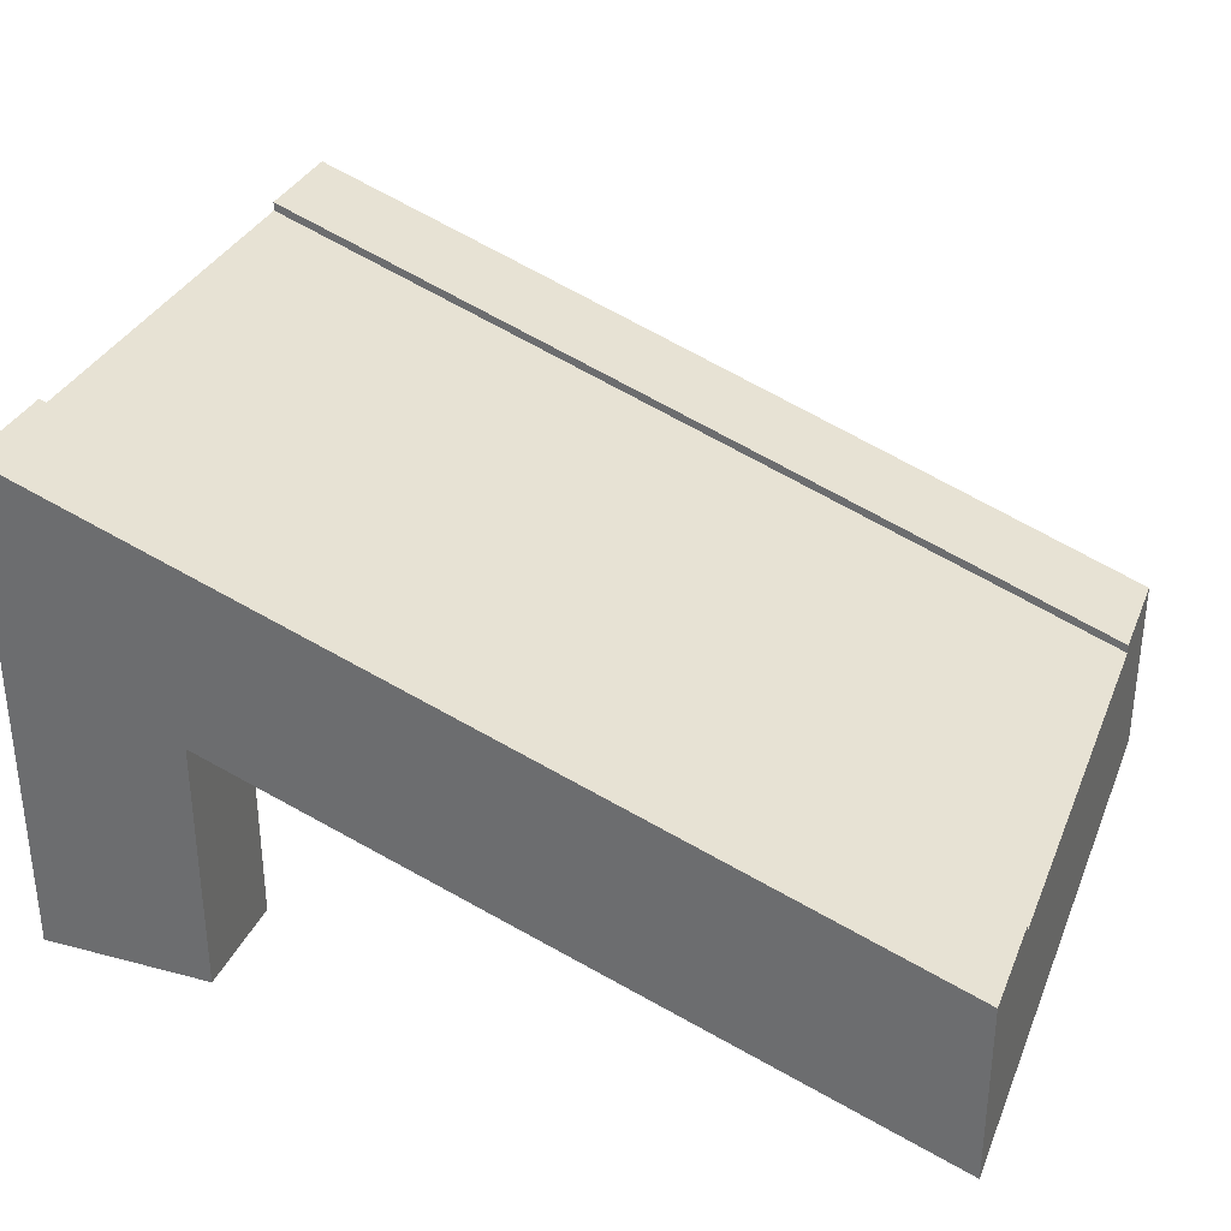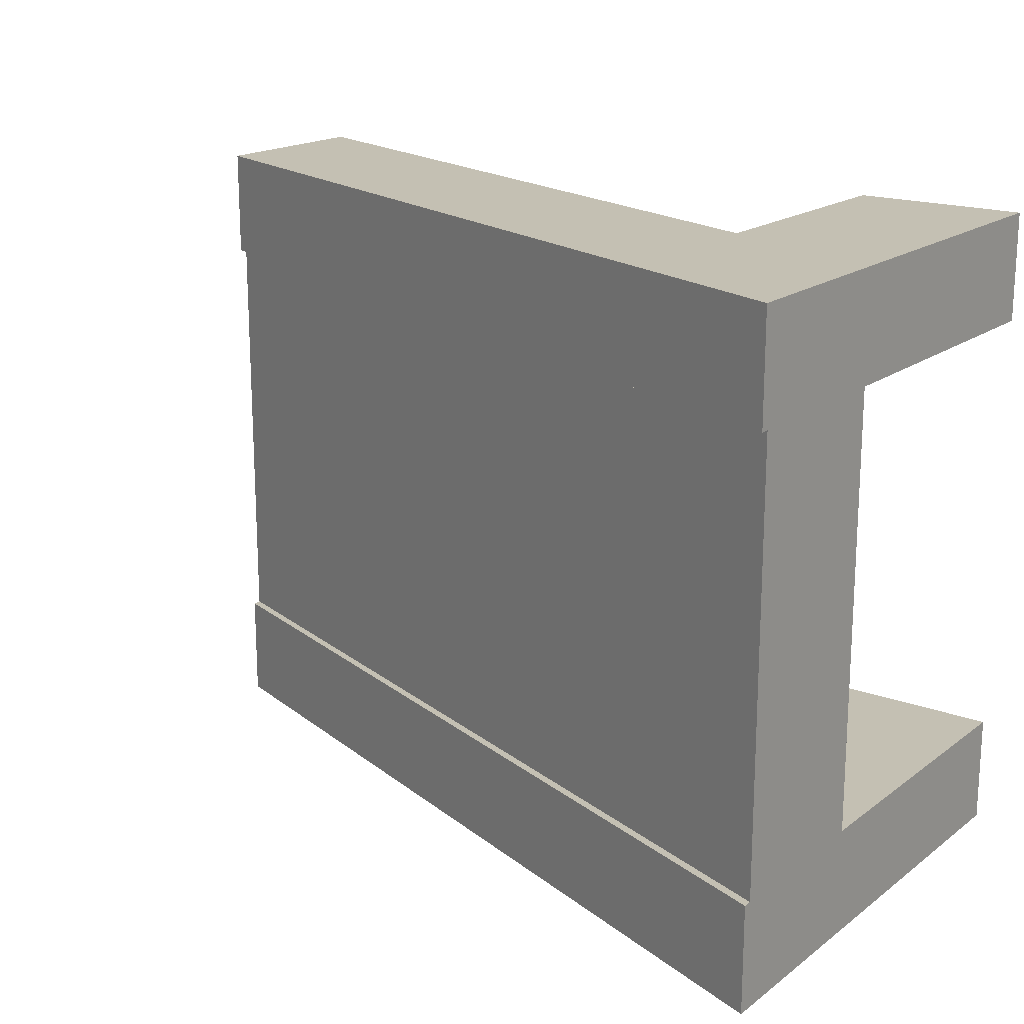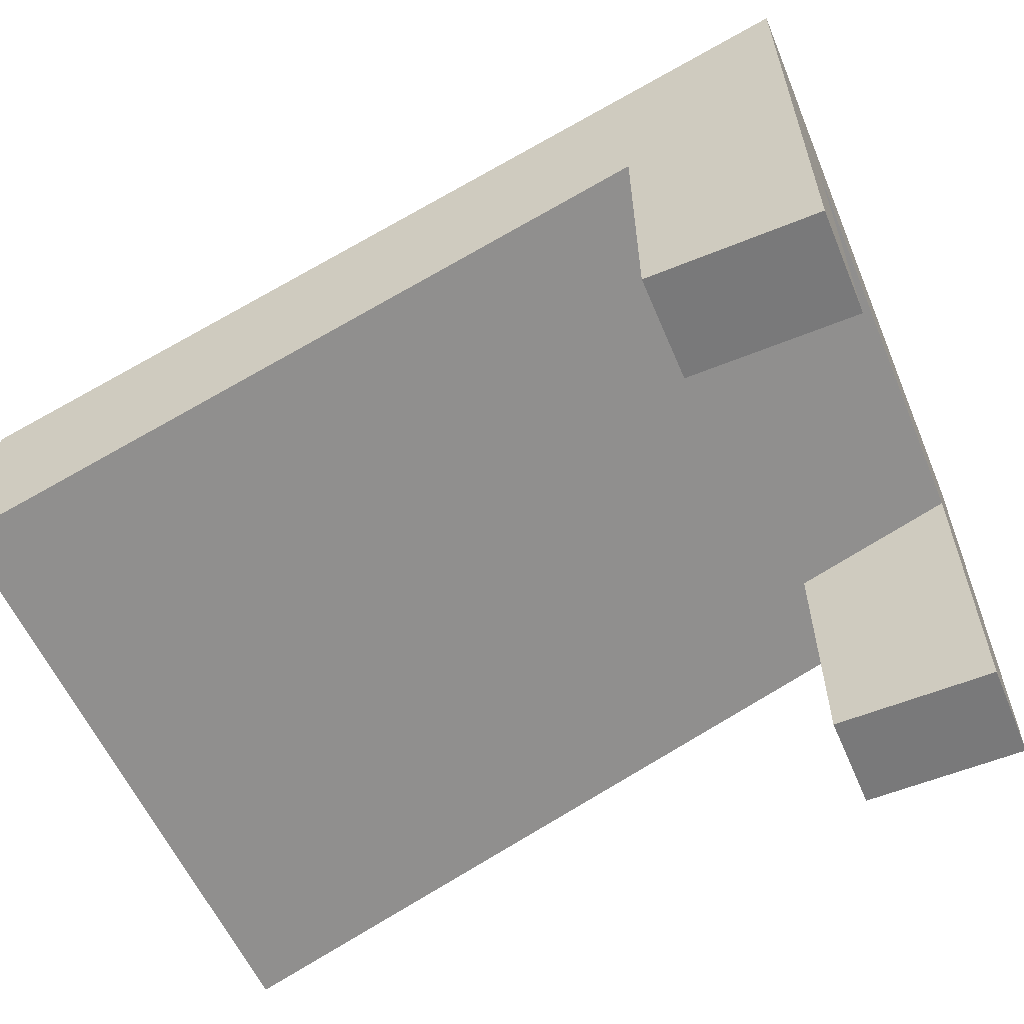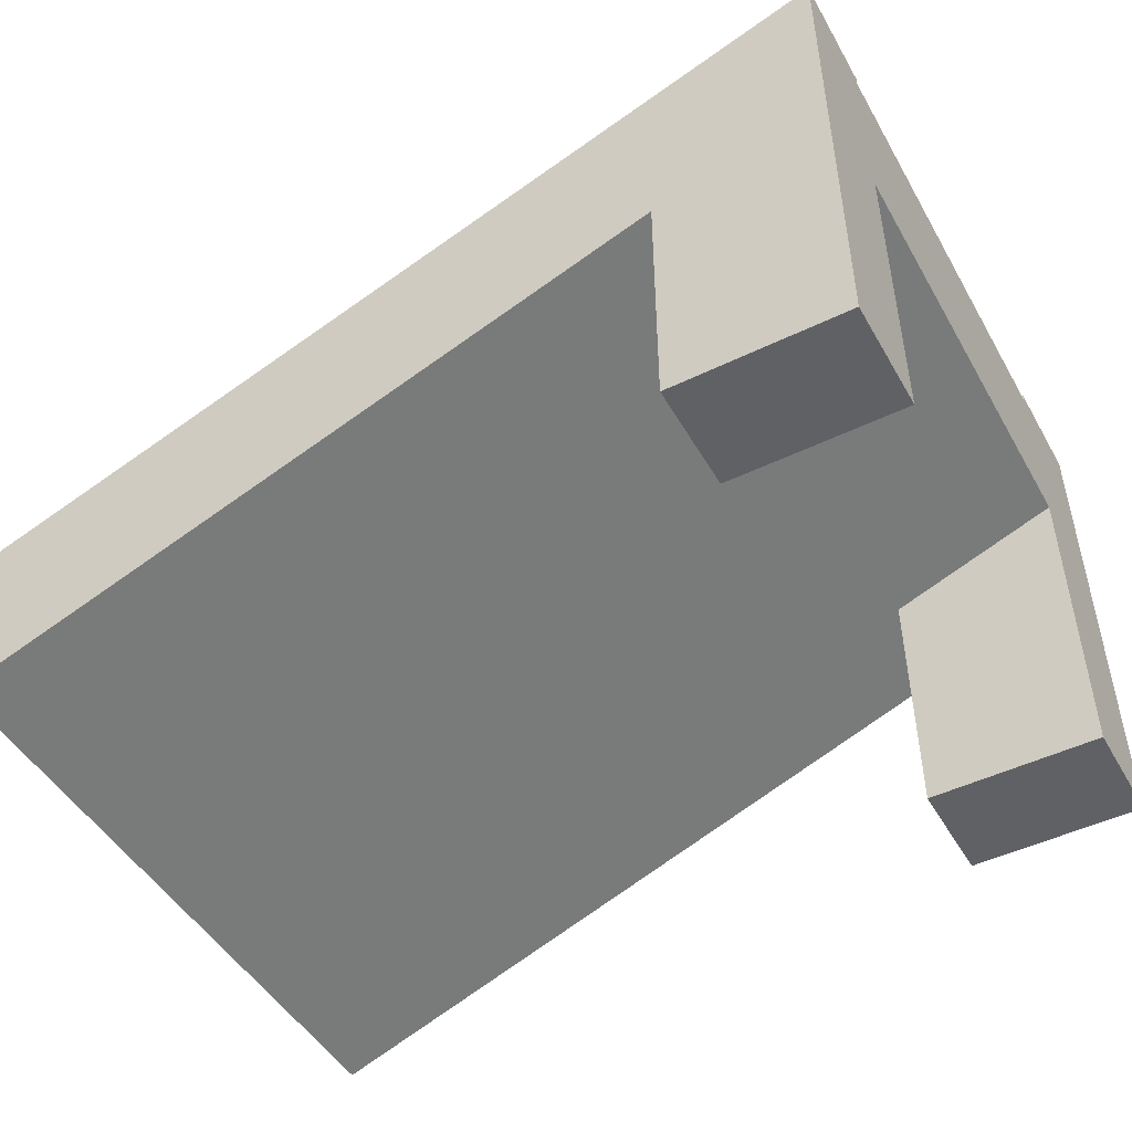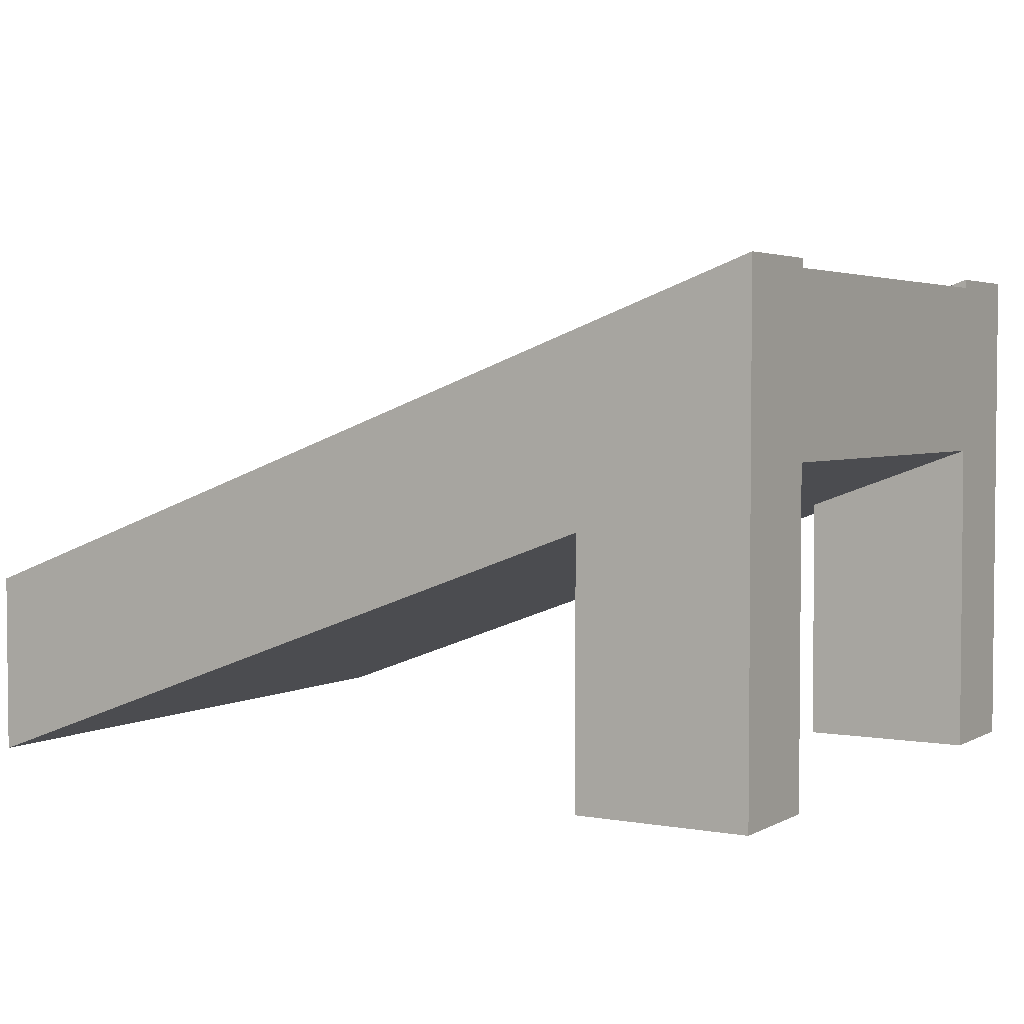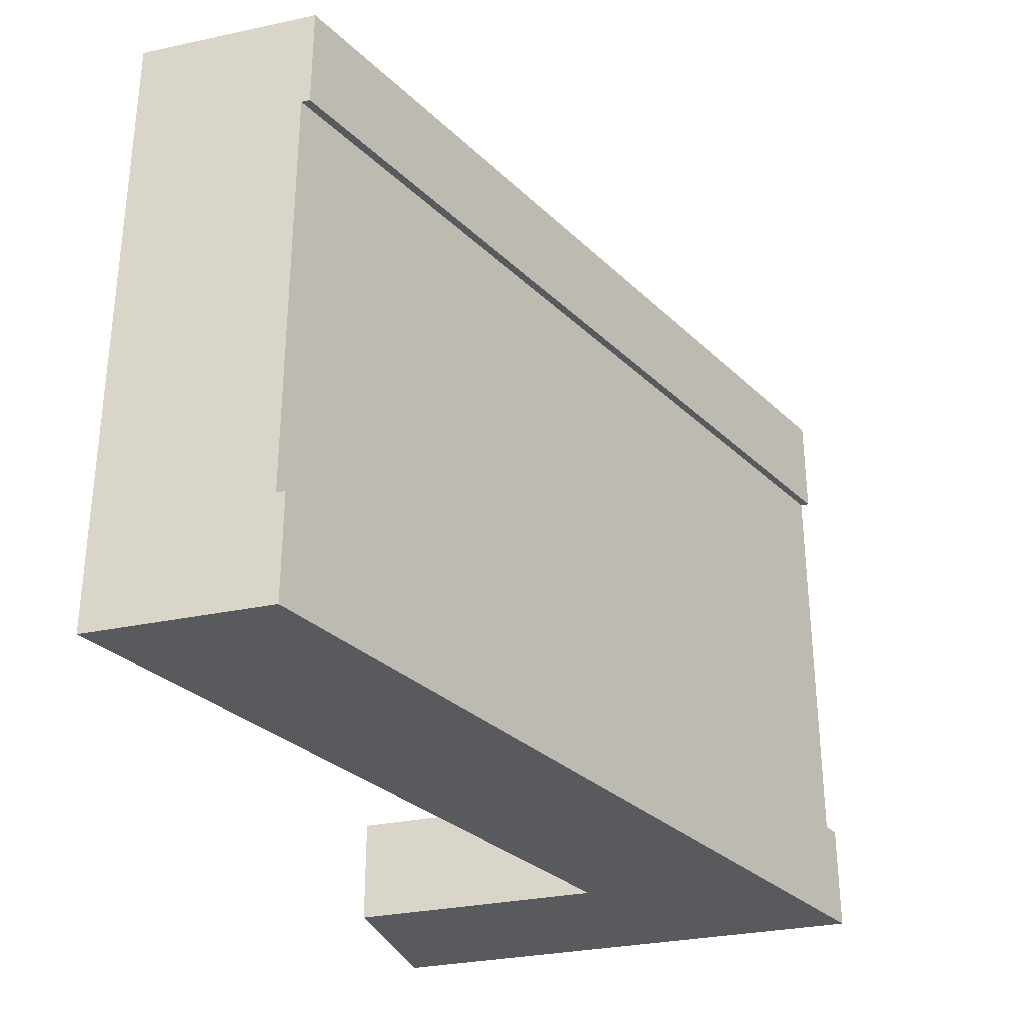
<metadata>
{"format":"obj","ext":"obj","renderer":"f3d","projection":"perspective","resolution":1024,"background":"white","views":[{"elev":32.7,"azim":20.2,"up":"+Y"},{"elev":18.0,"azim":-144.2,"up":"+Z"},{"elev":-57.8,"azim":-157.1,"up":"+Y"},{"elev":-47.9,"azim":-151.3,"up":"+Y"},{"elev":3.3,"azim":-148.9,"up":"+Y"},{"elev":-31.0,"azim":106.9,"up":"+Z"}]}
</metadata>
<code>
o Mesh1_Group1_Model.270
v 0 1.1 -0.375
v 0.5915 0.8831 -0.375
v 0.5915 0 -0.375
v 0 0 -0.375
v 0 1.1 -1.875
v 0.5915 0.8831 -1.875
v 0.5915 0.8831 -2.25
v 3 0 -2.25
v 3 0 -0
v 0.5915 0.8831 0
v 0 0 -1.875
v 0.5915 0 -1.875
v 0 0 -0
v 0 1.73 0
v 0 1.73 -0.375
v 0 1.7 -0.375
v 0 1.4 -0.375
v 0 1.4 -1.875
v 0 1.7 -1.875
v 0 1.73 -1.875
v 0 1.73 -2.25
v 0 0 -2.25
v 0.5915 0 0
v 3 0.63 0
v 3 0.63 -2.25
v 3 0.63 -1.875
v 3 0.6 -1.875
v 3 0.3 -1.875
v 3 0.3 -0.375
v 3 0.6 -0.375
v 3 0.63 -0.375
v 0.5915 0 -2.25
f 5 6 2 1
f 17 18 5 1
f 2 10 23 3
f 29 30 24 9
f 14 13 10
f 9 8 28
f 25 7 21
f 22 32 12 11
f 26 25 21 20
f 20 19 27 26
f 30 16 15 31
f 15 14 24 31
f 9 2 6 8
f 9 10 2
f 12 6 5 11
f 6 7 8
f 22 11 5
f 1 4 13
f 21 22 5
f 1 13 14
f 19 20 21
f 14 15 16
f 18 19 21
f 14 16 17
f 18 21 5
f 1 14 17
f 13 4 3 23
f 10 24 14
f 13 23 10
f 10 9 24
f 8 25 27 28
f 24 30 31
f 12 32 7 6
f 25 26 27
f 28 29 9
f 7 22 21
f 7 25 8
f 7 32 22
f 1 2 3 4
f 27 19 16 30
f 16 19 18 17
f 27 30 29 28

</code>
